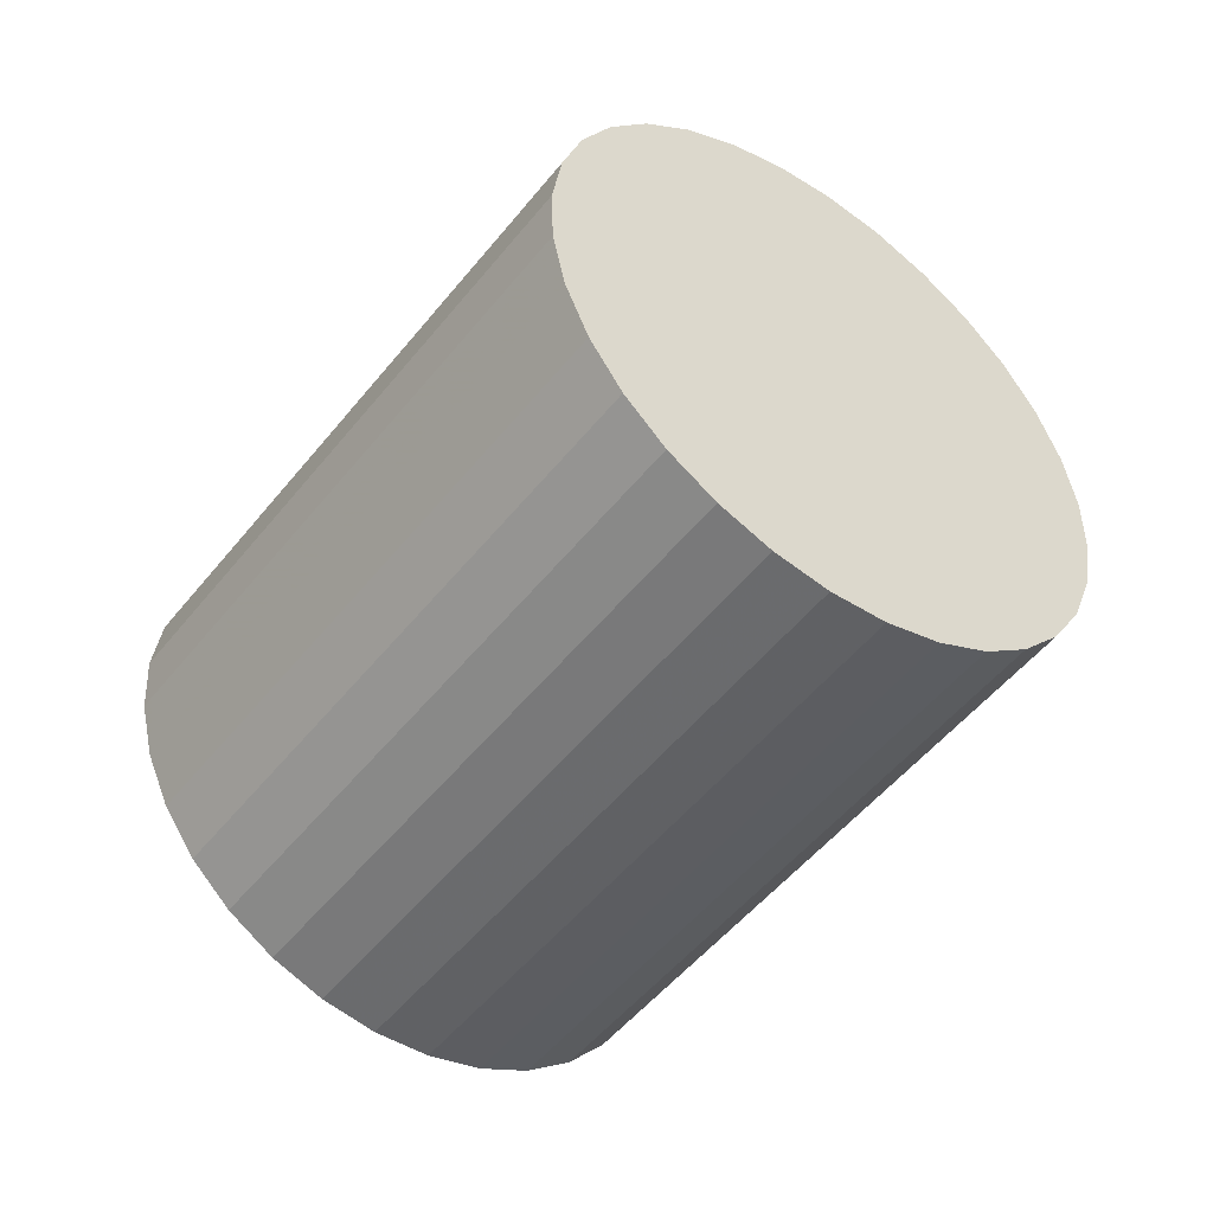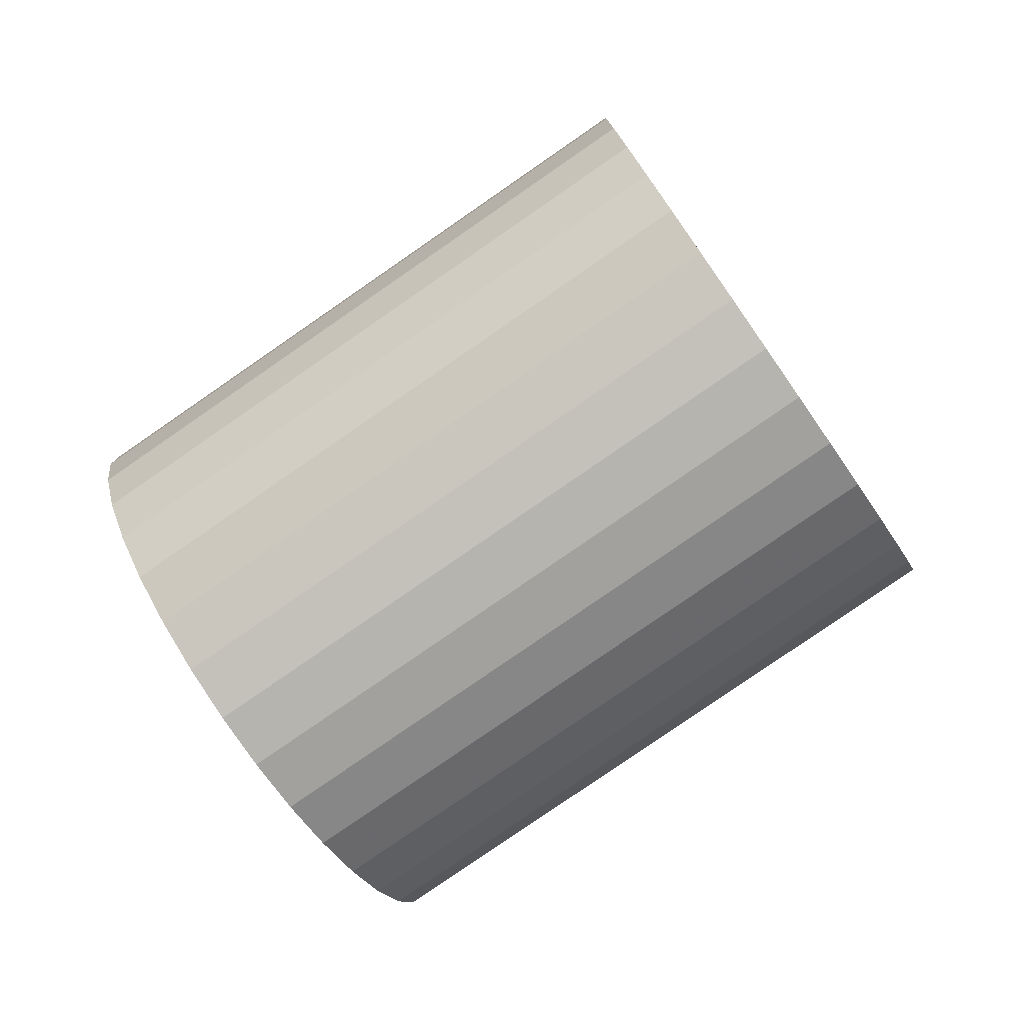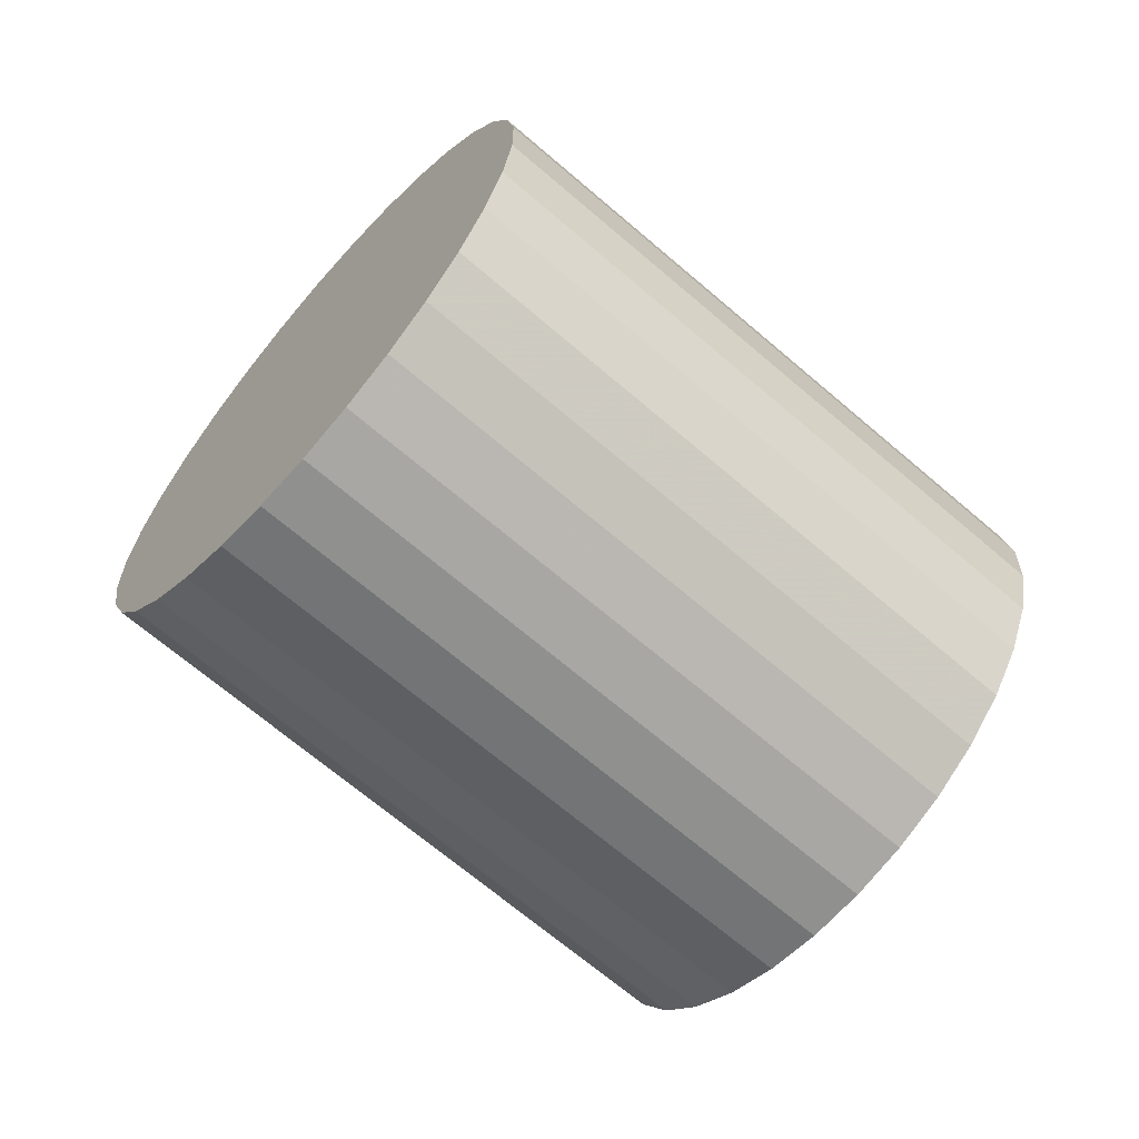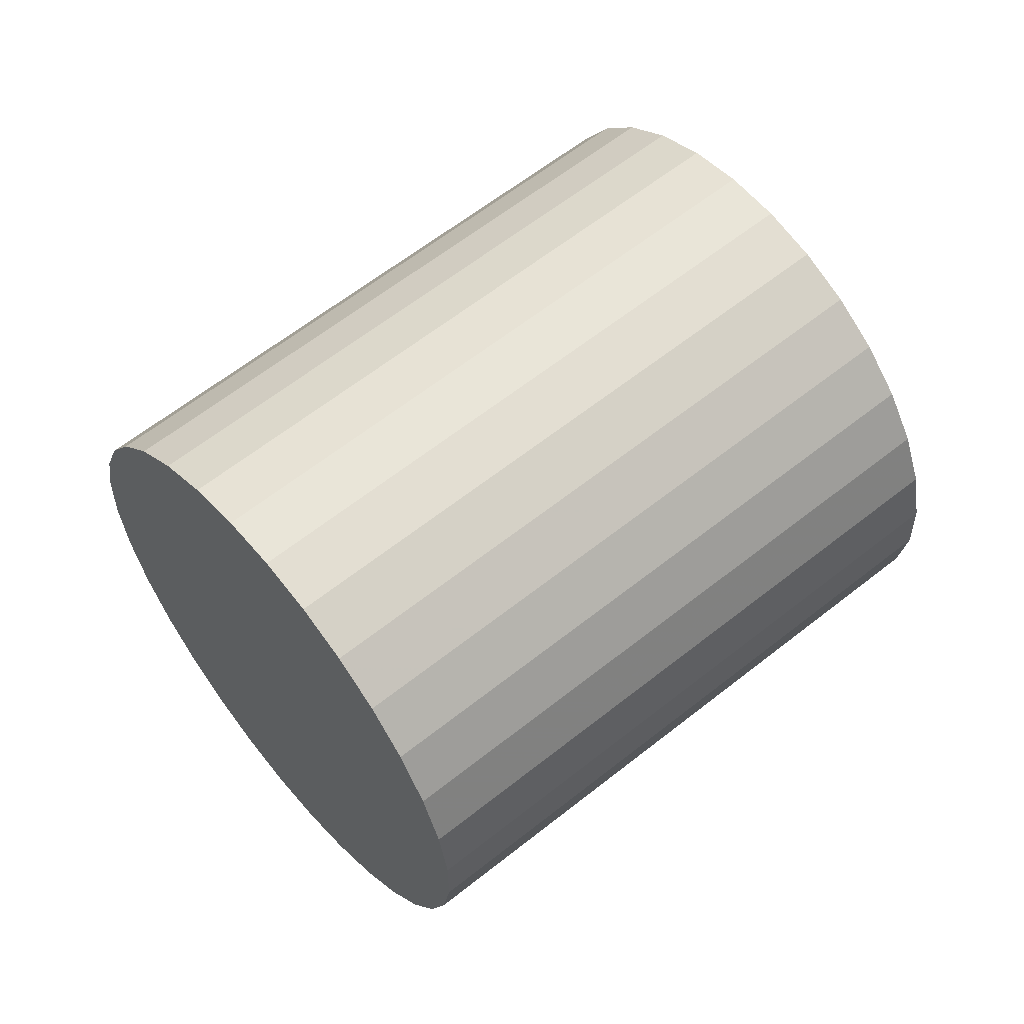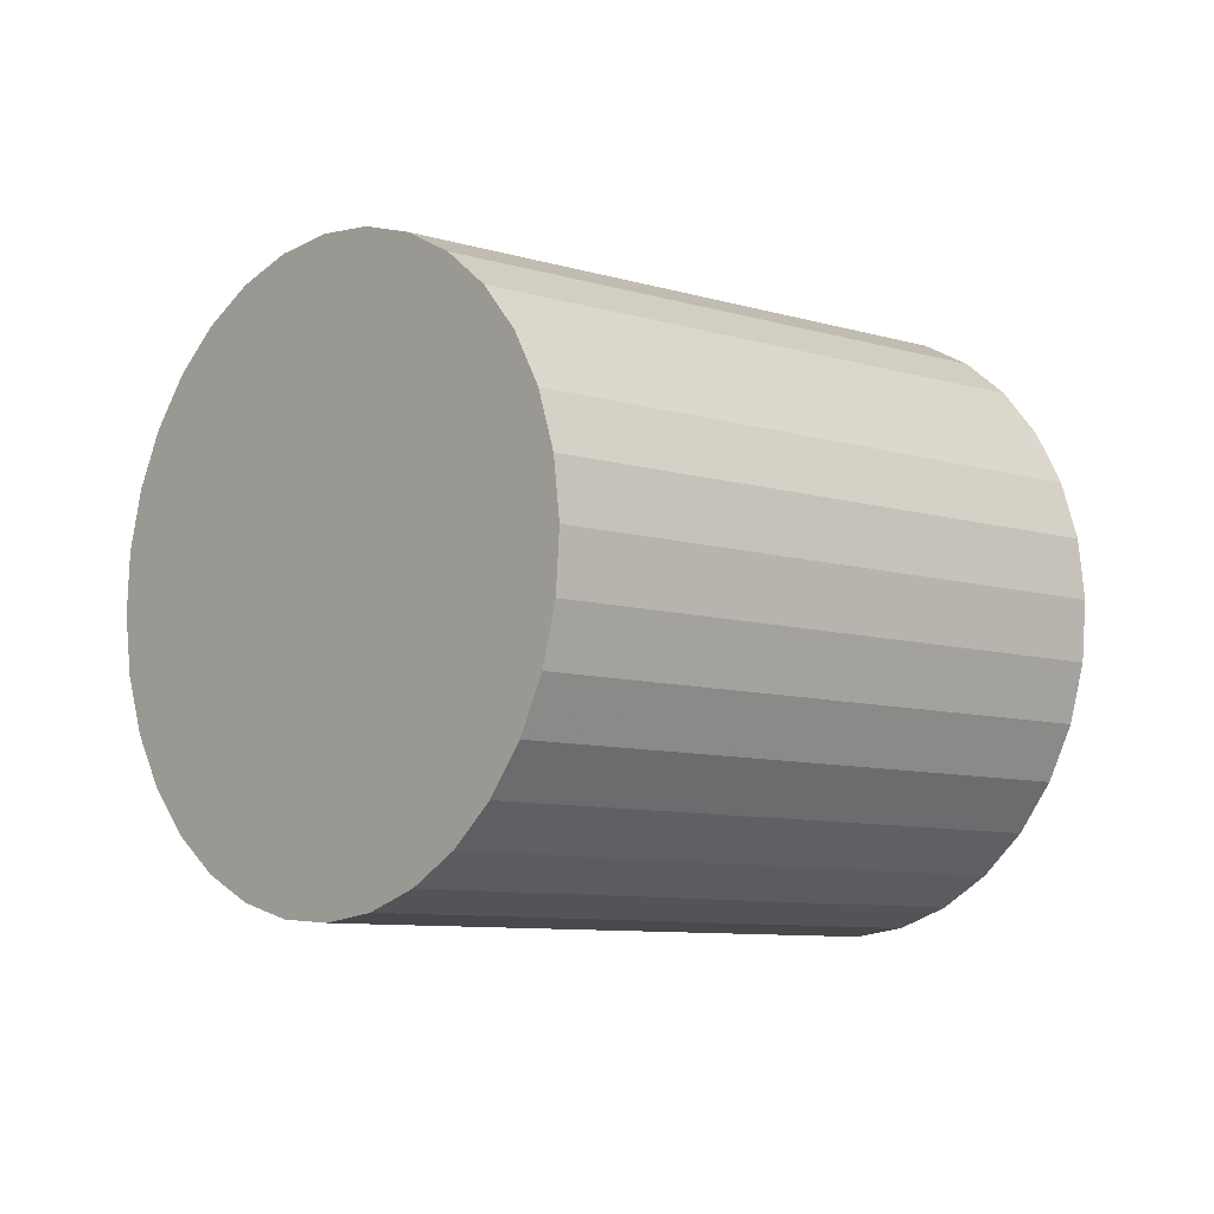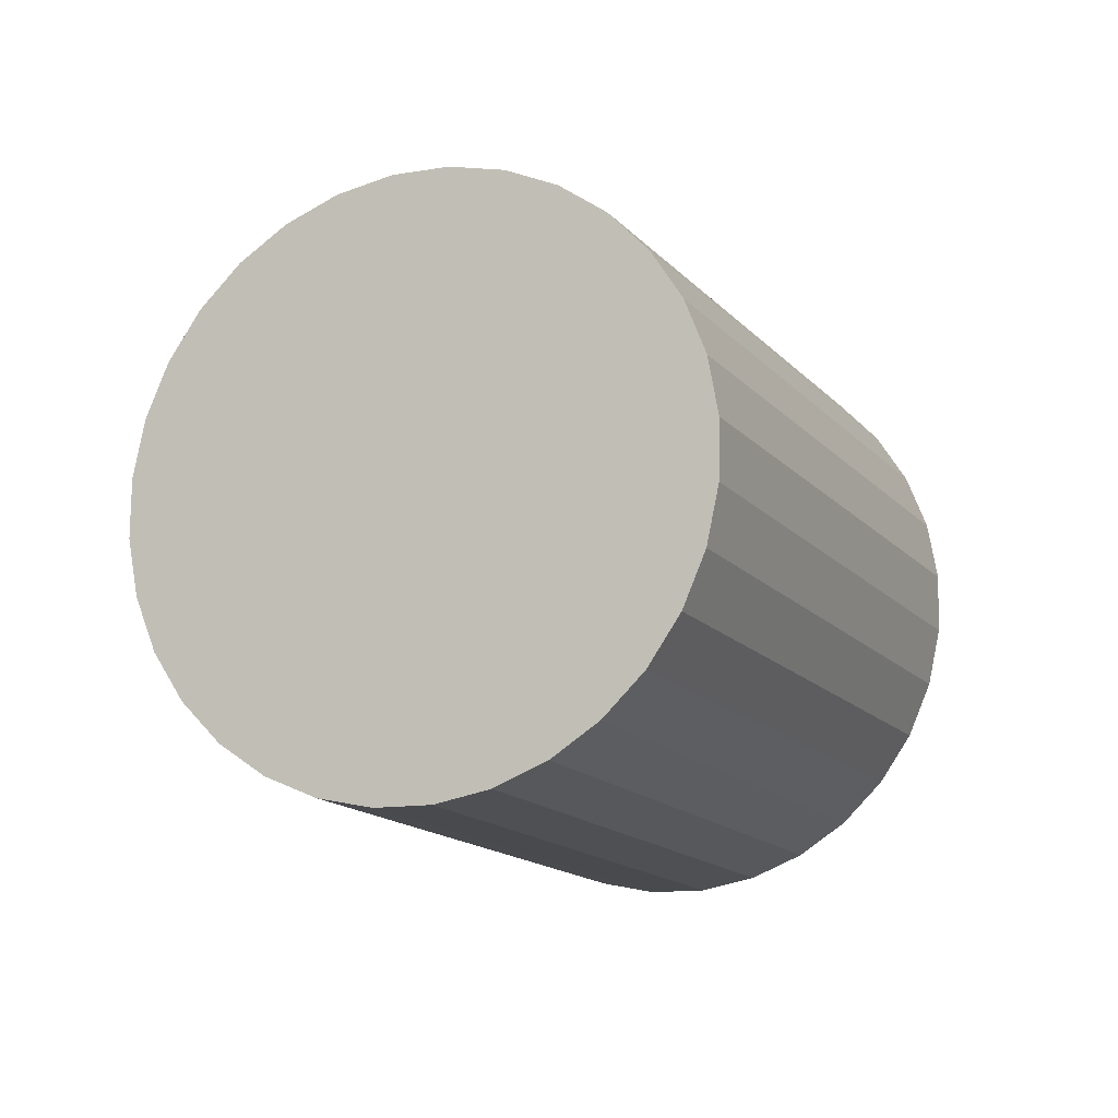
<metadata>
{"format":"obj","ext":"obj","renderer":"f3d","projection":"perspective","resolution":1024,"background":"white","views":[{"elev":2.3,"azim":-176.8,"up":"+Y"},{"elev":-23.3,"azim":-24.4,"up":"+Z"},{"elev":6.5,"azim":-52.2,"up":"+Y"},{"elev":-72.0,"azim":-16.6,"up":"+Z"},{"elev":59.4,"azim":-57.5,"up":"+Y"},{"elev":-57.0,"azim":83.9,"up":"+Y"}]}
</metadata>
<code>
v -0.5666 0.5745 -0.4338
v -0.5745 1.07 0.2332
v 0.5587 -0.0787 1.101
v 0.5666 -0.5745 0.4338
v -0.7017 0.9795 0.2793
v 0.4314 -0.1694 1.147
v -0.8238 0.8732 0.2979
v 0.3094 -0.2757 1.165
v -0.936 0.7555 0.2884
v 0.1972 -0.3935 1.156
v -1.034 0.6307 0.2512
v 0.09922 -0.5183 1.119
v -1.114 0.5038 0.1876
v 0.0192 -0.6452 1.055
v -1.173 0.3796 0.1002
v -0.03977 -0.7693 0.9677
v -1.209 0.2629 -0.007754
v -0.07545 -0.886 0.8598
v -1.22 0.1582 -0.1321
v -0.08645 -0.9908 0.7354
v -1.206 0.0695 -0.268
v -0.07236 -1.079 0.5995
v -1.167 0.0001797 -0.4103
v -0.03372 -1.149 0.4572
v -1.105 -0.04707 -0.5535
v 0.028 -1.196 0.314
v -1.023 -0.07043 -0.6921
v 0.1104 -1.219 0.1754
v -0.9228 -0.06901 -0.8207
v 0.2104 -1.218 0.04677
v -0.8092 -0.04285 -0.9345
v 0.324 -1.192 -0.06702
v -0.6862 0.007021 -1.029
v 0.4469 -1.142 -0.1616
v -0.5587 0.0787 -1.101
v 0.5745 -1.07 -0.2332
v -0.4314 0.1694 -1.147
v 0.7017 -0.9795 -0.2793
v -0.3094 0.2757 -1.165
v 0.8238 -0.8732 -0.2979
v -0.1972 0.3935 -1.156
v 0.936 -0.7555 -0.2884
v -0.09922 0.5183 -1.119
v 1.034 -0.6307 -0.2512
v -0.0192 0.6452 -1.055
v 1.114 -0.5038 -0.1876
v 0.03977 0.7693 -0.9677
v 1.173 -0.3796 -0.1002
v 0.07545 0.886 -0.8598
v 1.209 -0.2629 0.007754
v 0.08645 0.9908 -0.7354
v 1.22 -0.1582 0.1321
v 0.07236 1.079 -0.5995
v 1.206 -0.0695 0.268
v 0.03372 1.149 -0.4572
v 1.167 -0.0001797 0.4103
v -0.028 1.196 -0.314
v 1.105 0.04707 0.5535
v -0.1104 1.219 -0.1754
v 1.023 0.07043 0.6921
v -0.2104 1.218 -0.04677
v 0.9228 0.06901 0.8207
v -0.324 1.192 0.06702
v 0.8092 0.04285 0.9345
v -0.4469 1.142 0.1616
v 0.6862 -0.007021 1.029
f 2 1 5
f 2 5 3
f 3 5 6
f 3 6 4
f 5 1 7
f 5 7 6
f 6 7 8
f 6 8 4
f 7 1 9
f 7 9 8
f 8 9 10
f 8 10 4
f 9 1 11
f 9 11 10
f 10 11 12
f 10 12 4
f 11 1 13
f 11 13 12
f 12 13 14
f 12 14 4
f 13 1 15
f 13 15 14
f 14 15 16
f 14 16 4
f 15 1 17
f 15 17 16
f 16 17 18
f 16 18 4
f 17 1 19
f 17 19 18
f 18 19 20
f 18 20 4
f 19 1 21
f 19 21 20
f 20 21 22
f 20 22 4
f 21 1 23
f 21 23 22
f 22 23 24
f 22 24 4
f 23 1 25
f 23 25 24
f 24 25 26
f 24 26 4
f 25 1 27
f 25 27 26
f 26 27 28
f 26 28 4
f 27 1 29
f 27 29 28
f 28 29 30
f 28 30 4
f 29 1 31
f 29 31 30
f 30 31 32
f 30 32 4
f 31 1 33
f 31 33 32
f 32 33 34
f 32 34 4
f 33 1 35
f 33 35 34
f 34 35 36
f 34 36 4
f 35 1 37
f 35 37 36
f 36 37 38
f 36 38 4
f 37 1 39
f 37 39 38
f 38 39 40
f 38 40 4
f 39 1 41
f 39 41 40
f 40 41 42
f 40 42 4
f 41 1 43
f 41 43 42
f 42 43 44
f 42 44 4
f 43 1 45
f 43 45 44
f 44 45 46
f 44 46 4
f 45 1 47
f 45 47 46
f 46 47 48
f 46 48 4
f 47 1 49
f 47 49 48
f 48 49 50
f 48 50 4
f 49 1 51
f 49 51 50
f 50 51 52
f 50 52 4
f 51 1 53
f 51 53 52
f 52 53 54
f 52 54 4
f 53 1 55
f 53 55 54
f 54 55 56
f 54 56 4
f 55 1 57
f 55 57 56
f 56 57 58
f 56 58 4
f 57 1 59
f 57 59 58
f 58 59 60
f 58 60 4
f 59 1 61
f 59 61 60
f 60 61 62
f 60 62 4
f 61 1 63
f 61 63 62
f 62 63 64
f 62 64 4
f 63 1 65
f 63 65 64
f 64 65 66
f 64 66 4
f 65 1 2
f 65 2 66
f 66 2 3
f 66 3 4

</code>
